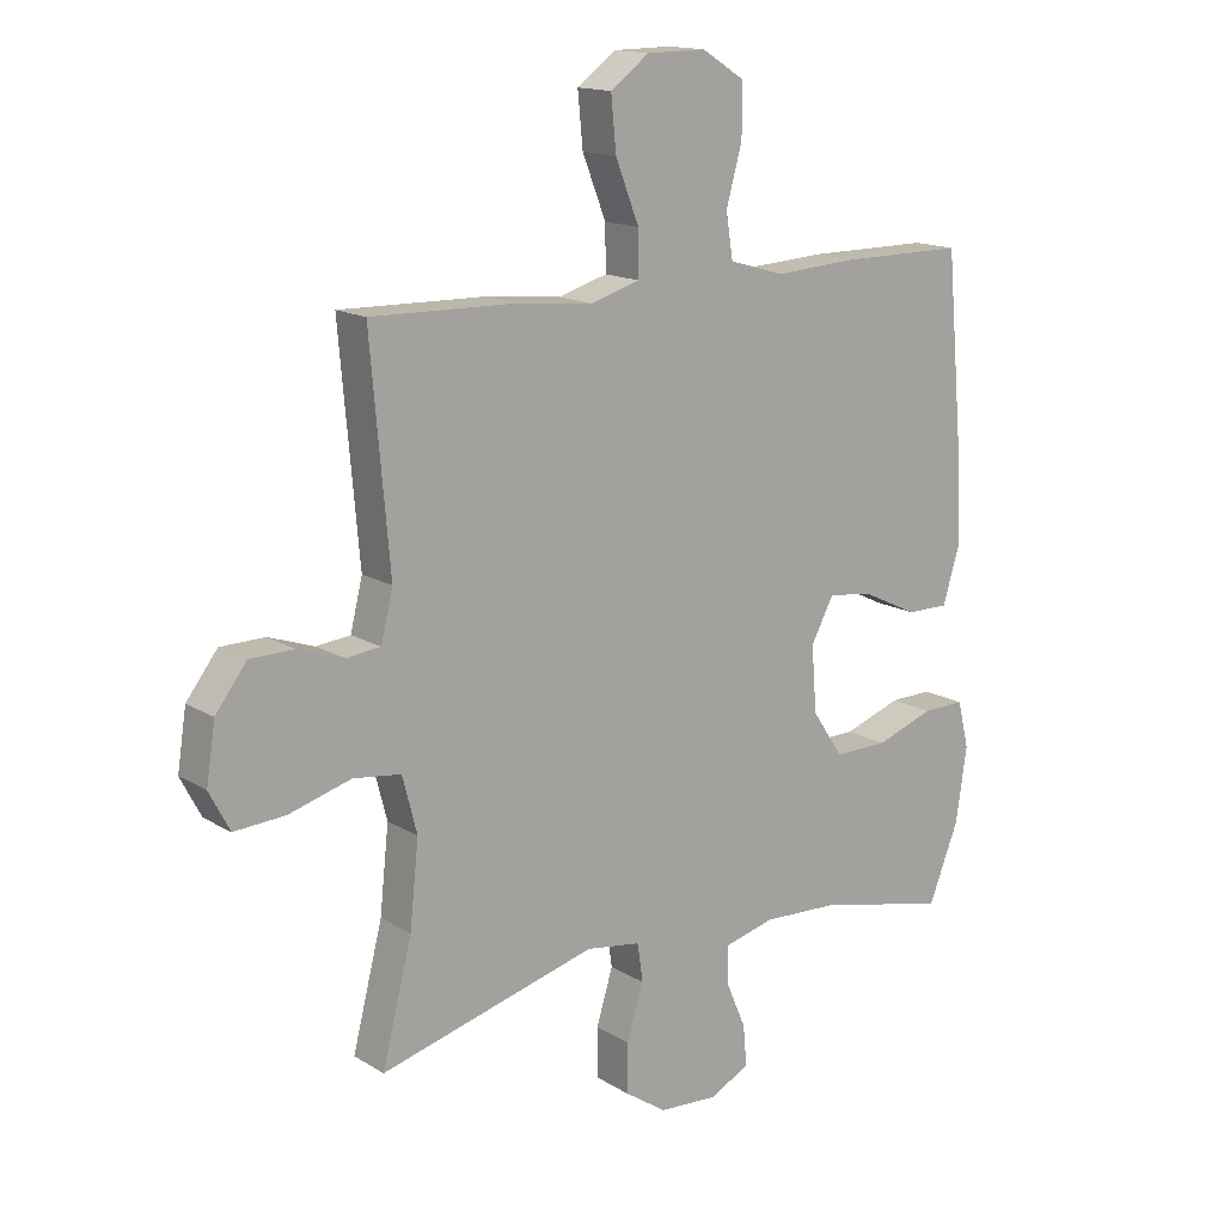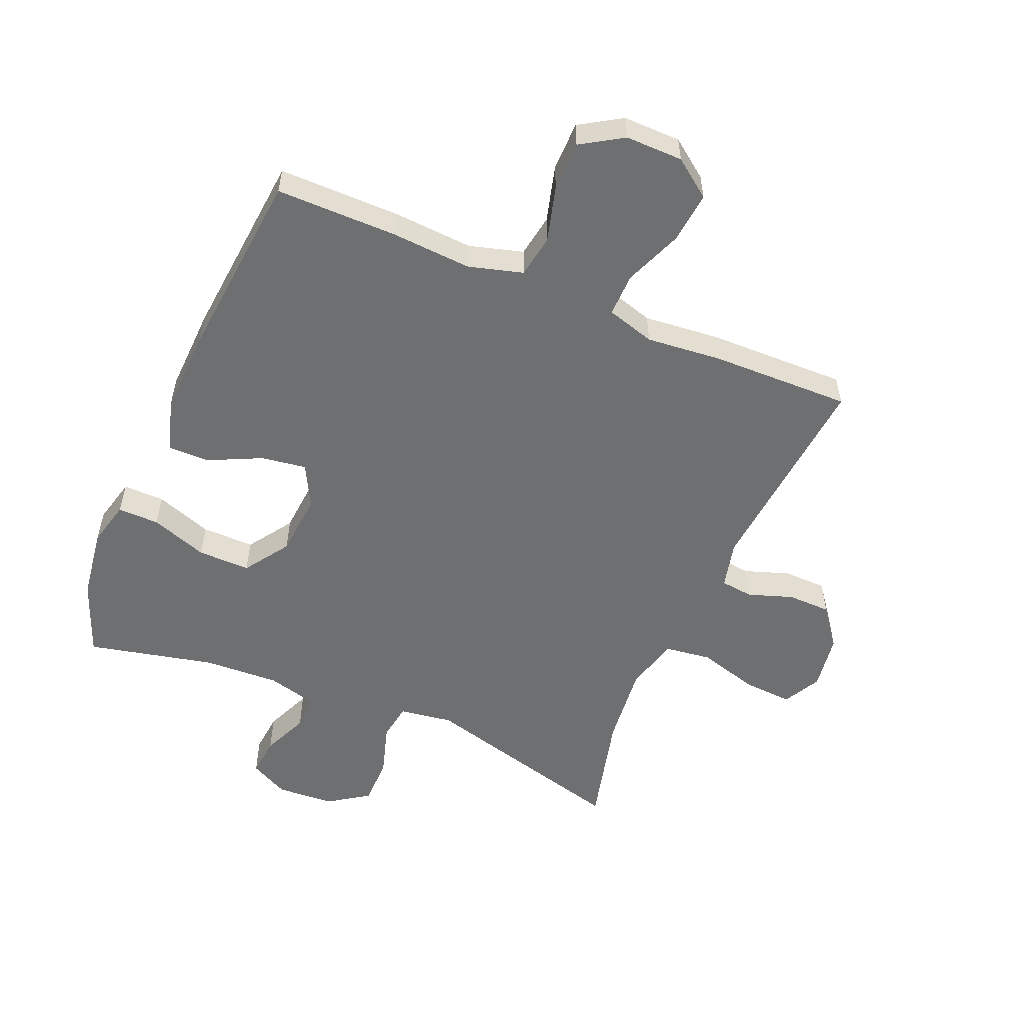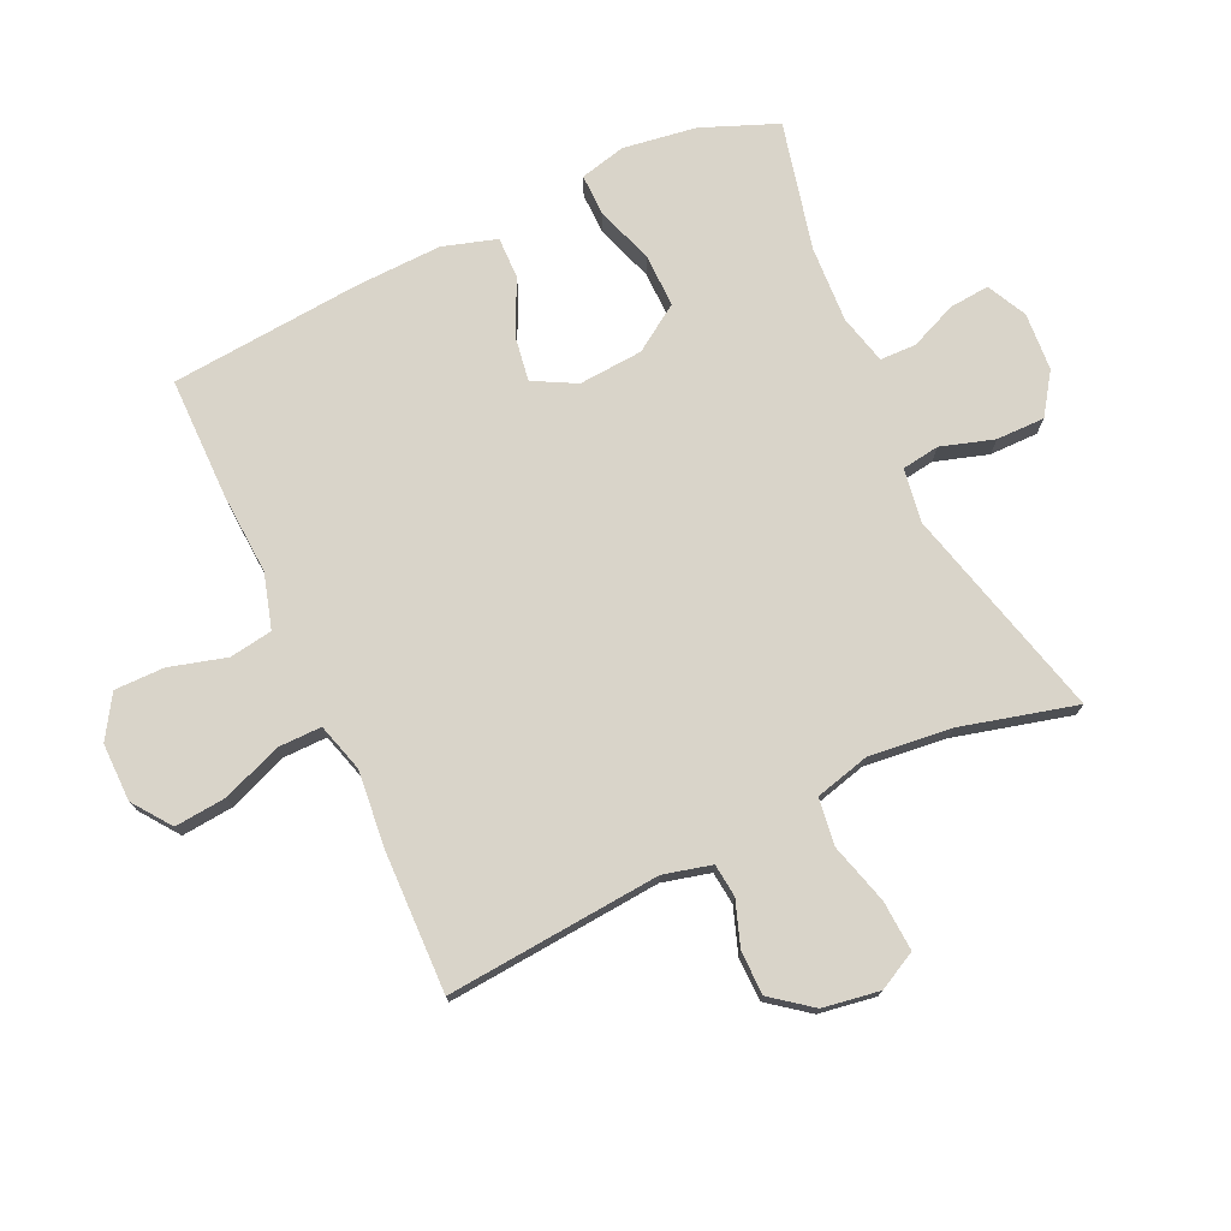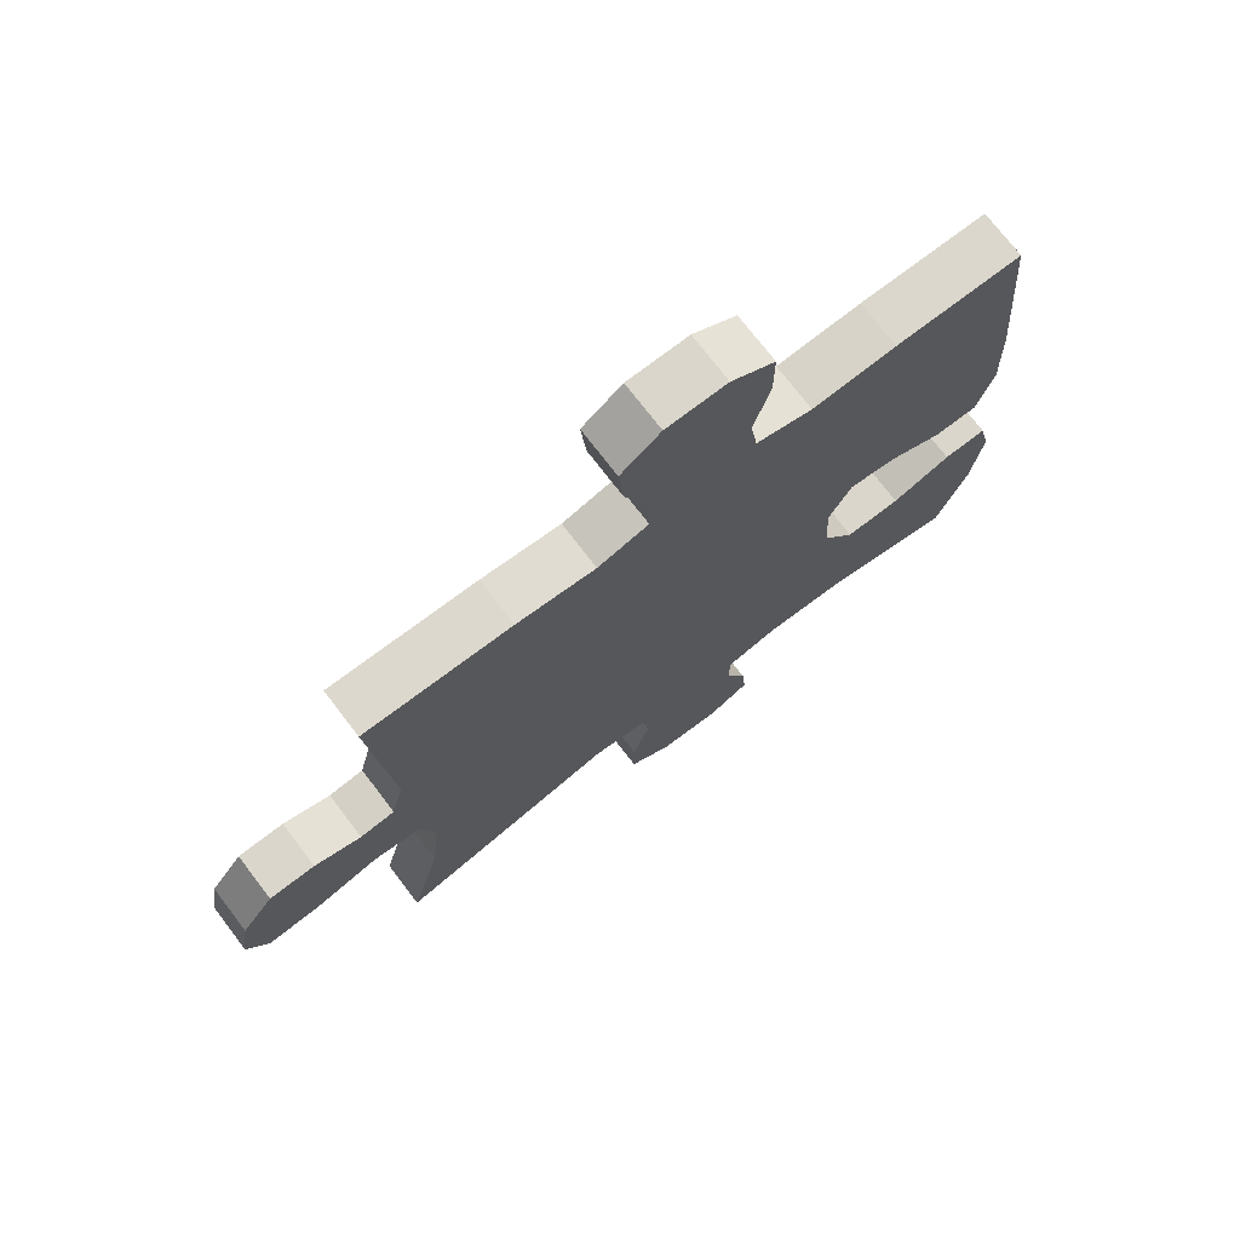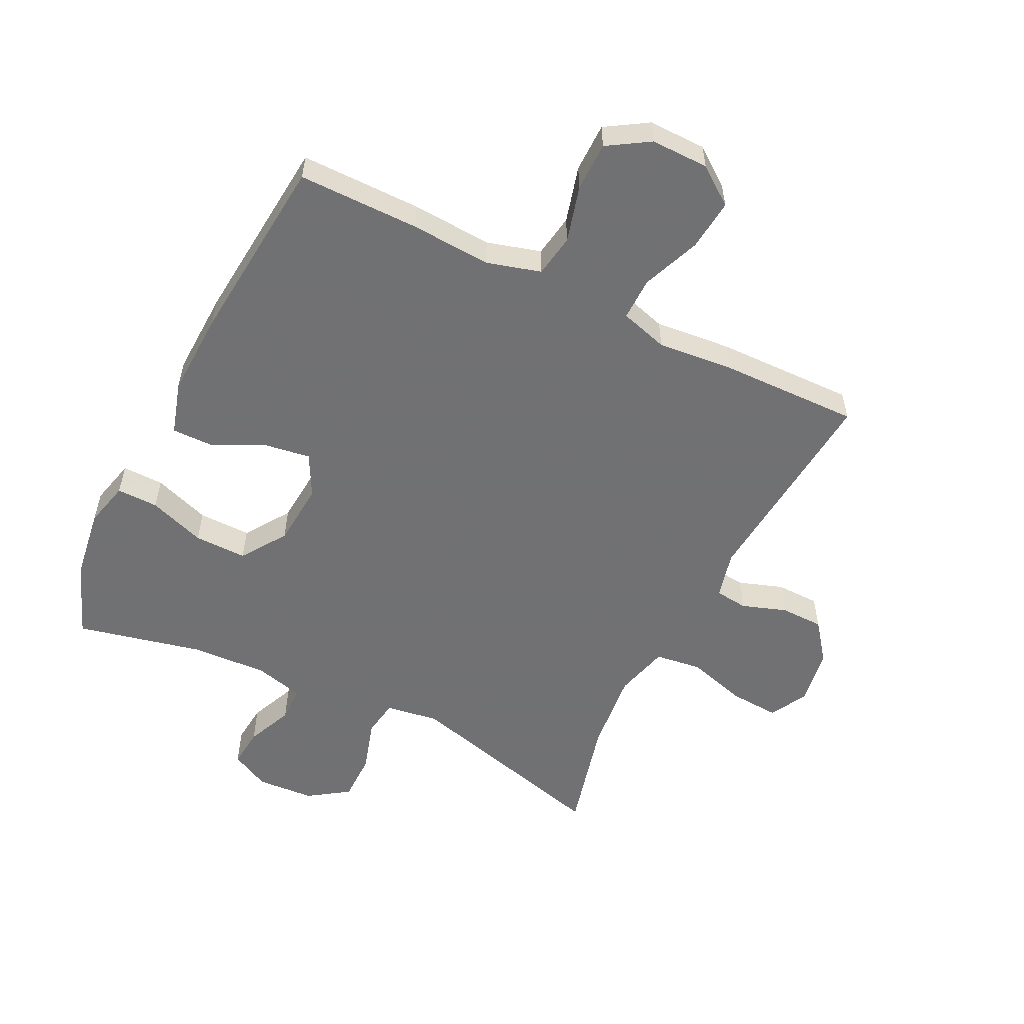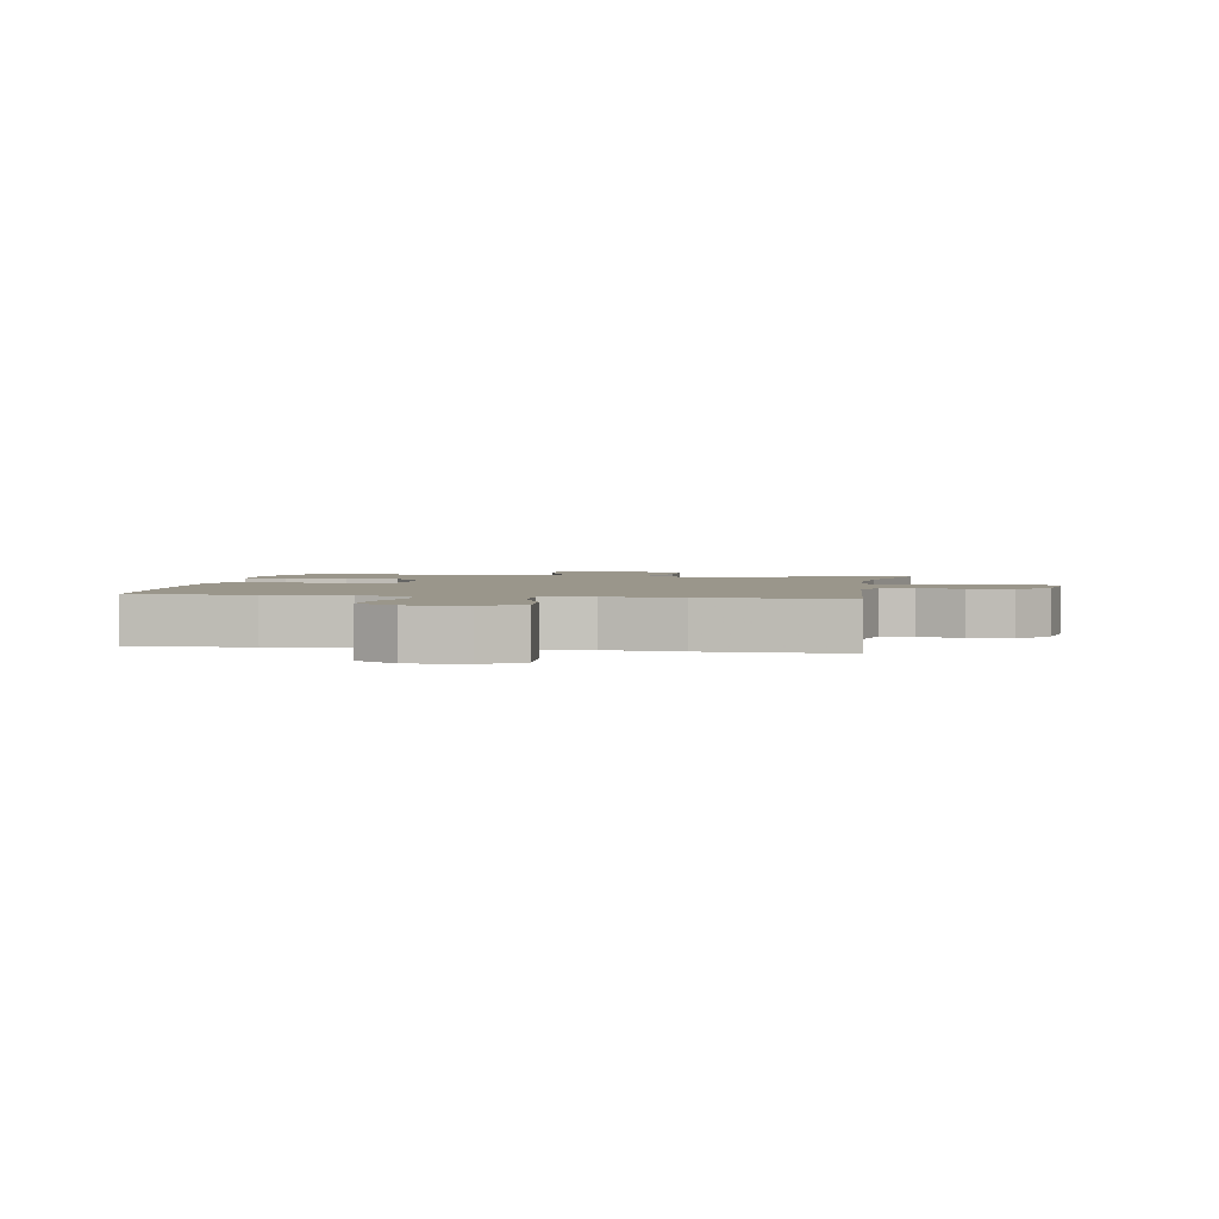
<metadata>
{"format":"obj","ext":"obj","renderer":"f3d","projection":"perspective","resolution":1024,"background":"white","views":[{"elev":15.1,"azim":141.8,"up":"+Z"},{"elev":-54.6,"azim":-23.1,"up":"+Y"},{"elev":74.9,"azim":65.3,"up":"+Y"},{"elev":73.3,"azim":142.6,"up":"+Z"},{"elev":-55.3,"azim":-26.4,"up":"+Y"},{"elev":2.4,"azim":10.1,"up":"+Y"}]}
</metadata>
<code>
v 0.5 0.07 -0.5
v 0.159 0.07 -0.41
v 0.073 0.07 -0.423
v 0.064 0.07 -0.483
v 0.09 0.07 -0.568
v 0.09 0.07 -0.646
v 0.025 0.07 -0.69
v -0.068 0.07 -0.696
v -0.131 0.07 -0.664
v -0.125 0.07 -0.6
v -0.093 0.07 -0.525
v -0.094 0.07 -0.467
v -0.173 0.07 -0.447
v -0.295 0.07 -0.453
v -0.5 0.07 -0.5
v -0.548 0.07 -0.379
v -0.565 0.07 -0.262
v -0.547 0.07 -0.188
v -0.48 0.07 -0.189
v -0.388 0.07 -0.221
v -0.303 0.07 -0.222
v -0.254 0.07 -0.149
v -0.246 0.07 -0.046
v -0.282 0.07 0.022
v -0.355 0.07 0.011
v -0.44 0.07 -0.03
v -0.507 0.07 -0.031
v -0.533 0.07 0.055
v -0.528 0.07 0.192
v -0.5 0.07 0.5
v -0.304 0.07 0.5
v -0.174 0.07 0.492
v -0.087 0.07 0.517
v -0.076 0.07 0.586
v -0.101 0.07 0.677
v -0.101 0.07 0.757
v -0.034 0.07 0.799
v 0.059 0.07 0.798
v 0.12 0.07 0.753
v 0.112 0.07 0.67
v 0.075 0.07 0.576
v 0.074 0.07 0.506
v 0.152 0.07 0.483
v 0.274 0.07 0.495
v 0.5 0.07 0.5
v 0.47 0.07 0.157
v 0.489 0.07 0.08
v 0.542 0.07 0.074
v 0.614 0.07 0.099
v 0.684 0.07 0.098
v 0.733 0.07 0.034
v 0.747 0.07 -0.057
v 0.715 0.07 -0.118
v 0.635 0.07 -0.113
v 0.537 0.07 -0.085
v 0.462 0.07 -0.095
v 0.439 0.07 -0.183
v 0.453 0.07 -0.315
v 0.5 0 -0.5
v 0.159 0 -0.41
v 0.073 0 -0.423
v 0.064 0 -0.483
v 0.09 0 -0.568
v 0.09 0 -0.646
v 0.025 0 -0.69
v -0.068 0 -0.696
v -0.131 0 -0.664
v -0.125 0 -0.6
v -0.093 0 -0.525
v -0.094 0 -0.467
v -0.173 0 -0.447
v -0.295 0 -0.453
v -0.5 0 -0.5
v -0.548 0 -0.379
v -0.565 0 -0.262
v -0.547 0 -0.188
v -0.48 0 -0.189
v -0.388 0 -0.221
v -0.303 0 -0.222
v -0.254 0 -0.149
v -0.246 0 -0.046
v -0.282 0 0.022
v -0.355 0 0.011
v -0.44 0 -0.03
v -0.507 0 -0.031
v -0.533 0 0.055
v -0.528 0 0.192
v -0.5 0 0.5
v -0.304 0 0.5
v -0.174 0 0.492
v -0.087 0 0.517
v -0.076 0 0.586
v -0.101 0 0.677
v -0.101 0 0.757
v -0.034 0 0.799
v 0.059 0 0.798
v 0.12 0 0.753
v 0.112 0 0.67
v 0.075 0 0.576
v 0.074 0 0.506
v 0.152 0 0.483
v 0.274 0 0.495
v 0.5 0 0.5
v 0.47 0 0.157
v 0.489 0 0.08
v 0.542 0 0.074
v 0.614 0 0.099
v 0.684 0 0.098
v 0.733 0 0.034
v 0.747 0 -0.057
v 0.715 0 -0.118
v 0.635 0 -0.113
v 0.537 0 -0.085
v 0.462 0 -0.095
v 0.439 0 -0.183
v 0.453 0 -0.315
f 53 54 55
f 52 53 55
f 51 52 55
f 50 51 55
f 49 50 55
f 48 49 55
f 47 48 55 56
f 46 47 56 57
f 45 46 57
f 44 45 57
f 43 44 57
f 39 40 41
f 38 39 41
f 37 38 41
f 36 37 41
f 35 36 41
f 34 35 41
f 33 34 41 42
f 43 57 58
f 42 43 58
f 33 42 58
f 32 33 58
f 30 31 32
f 29 30 32
f 28 29 32
f 27 28 32
f 26 27 32
f 25 26 32
f 18 19 20
f 17 18 20
f 16 17 20
f 15 16 20
f 14 15 20
f 13 14 20 21
f 12 13 21 22
f 9 10 11
f 8 9 11
f 7 8 11
f 6 7 11
f 5 6 11
f 4 5 11
f 3 4 11 12
f 32 58 1 2
f 24 25 32
f 32 2 3
f 24 32 3
f 23 24 3
f 3 12 22 23
f 113 112 111
f 113 111 110
f 113 110 109
f 113 109 108
f 113 108 107
f 113 107 106
f 114 113 106 105
f 115 114 105 104
f 115 104 103
f 115 103 102
f 115 102 101
f 99 98 97
f 99 97 96
f 99 96 95
f 99 95 94
f 99 94 93
f 99 93 92
f 100 99 92 91
f 116 115 101
f 116 101 100
f 116 100 91
f 116 91 90
f 90 89 88
f 90 88 87
f 90 87 86
f 90 86 85
f 90 85 84
f 90 84 83
f 78 77 76
f 78 76 75
f 78 75 74
f 78 74 73
f 78 73 72
f 79 78 72 71
f 80 79 71 70
f 69 68 67
f 69 67 66
f 69 66 65
f 69 65 64
f 69 64 63
f 69 63 62
f 70 69 62 61
f 60 59 116 90
f 90 83 82
f 61 60 90
f 61 90 82
f 61 82 81
f 81 80 70 61
f 1 59 60 2
f 2 60 61 3
f 3 61 62 4
f 4 62 63 5
f 5 63 64 6
f 6 64 65 7
f 7 65 66 8
f 8 66 67 9
f 9 67 68 10
f 10 68 69 11
f 11 69 70 12
f 12 70 71 13
f 13 71 72 14
f 14 72 73 15
f 15 73 74 16
f 16 74 75 17
f 17 75 76 18
f 18 76 77 19
f 19 77 78 20
f 20 78 79 21
f 21 79 80 22
f 22 80 81 23
f 23 81 82 24
f 24 82 83 25
f 25 83 84 26
f 26 84 85 27
f 27 85 86 28
f 28 86 87 29
f 29 87 88 30
f 30 88 89 31
f 31 89 90 32
f 32 90 91 33
f 33 91 92 34
f 34 92 93 35
f 35 93 94 36
f 36 94 95 37
f 37 95 96 38
f 38 96 97 39
f 39 97 98 40
f 40 98 99 41
f 41 99 100 42
f 42 100 101 43
f 43 101 102 44
f 44 102 103 45
f 45 103 104 46
f 46 104 105 47
f 47 105 106 48
f 48 106 107 49
f 49 107 108 50
f 50 108 109 51
f 51 109 110 52
f 52 110 111 53
f 53 111 112 54
f 54 112 113 55
f 55 113 114 56
f 56 114 115 57
f 57 115 116 58
f 58 116 59 1

</code>
